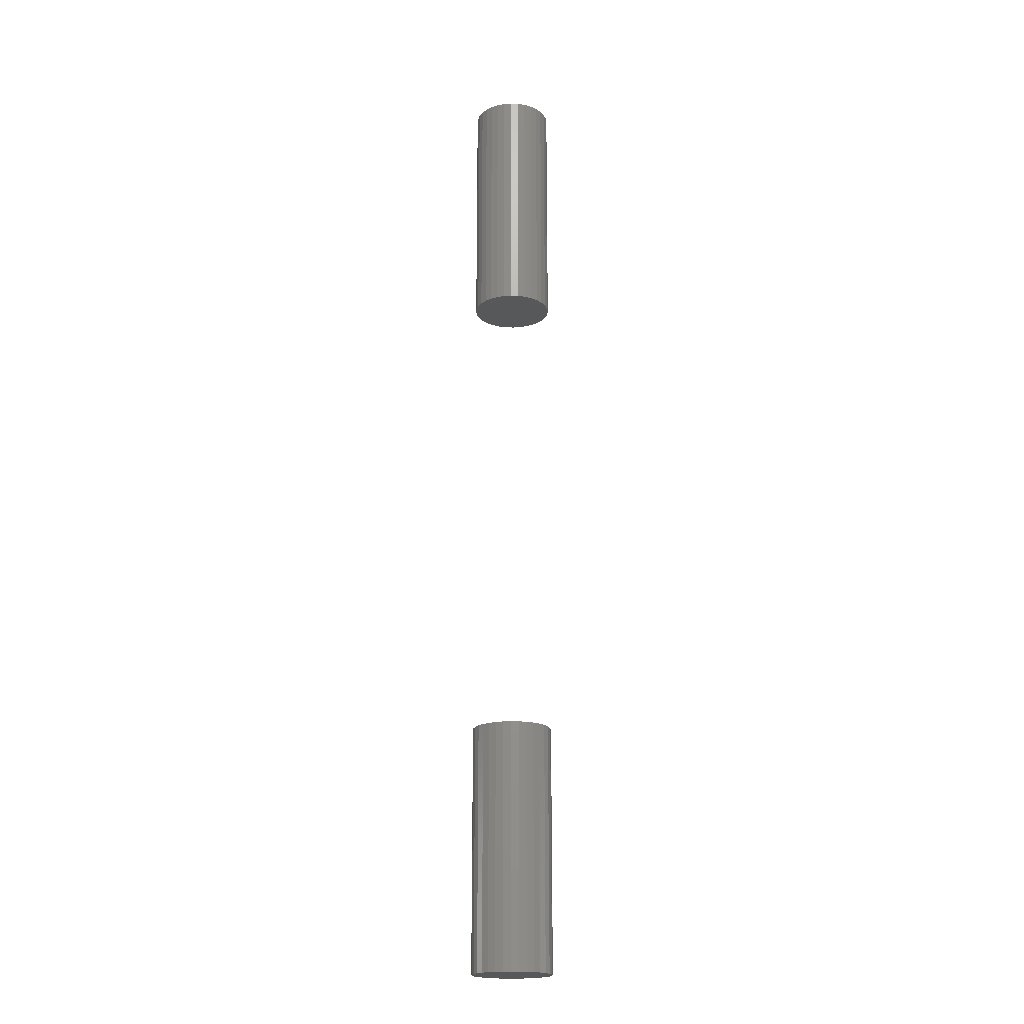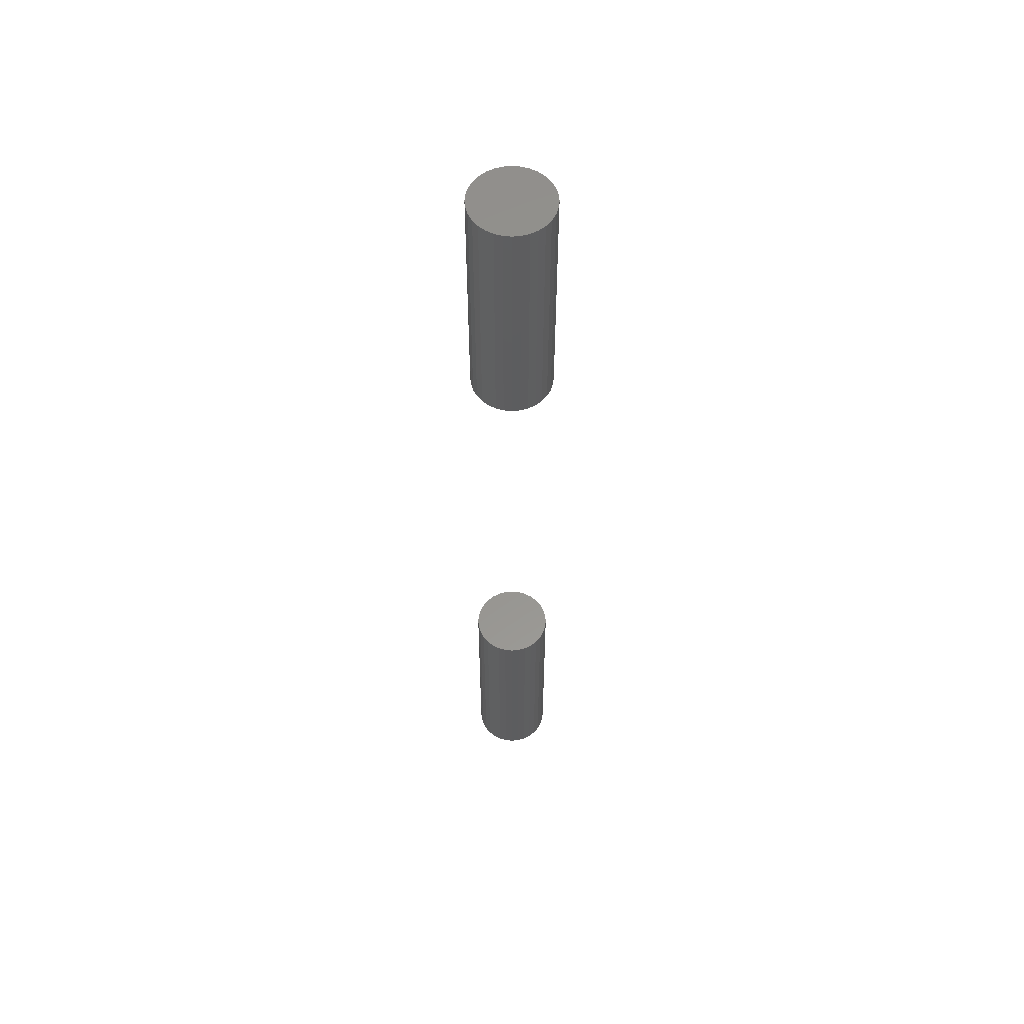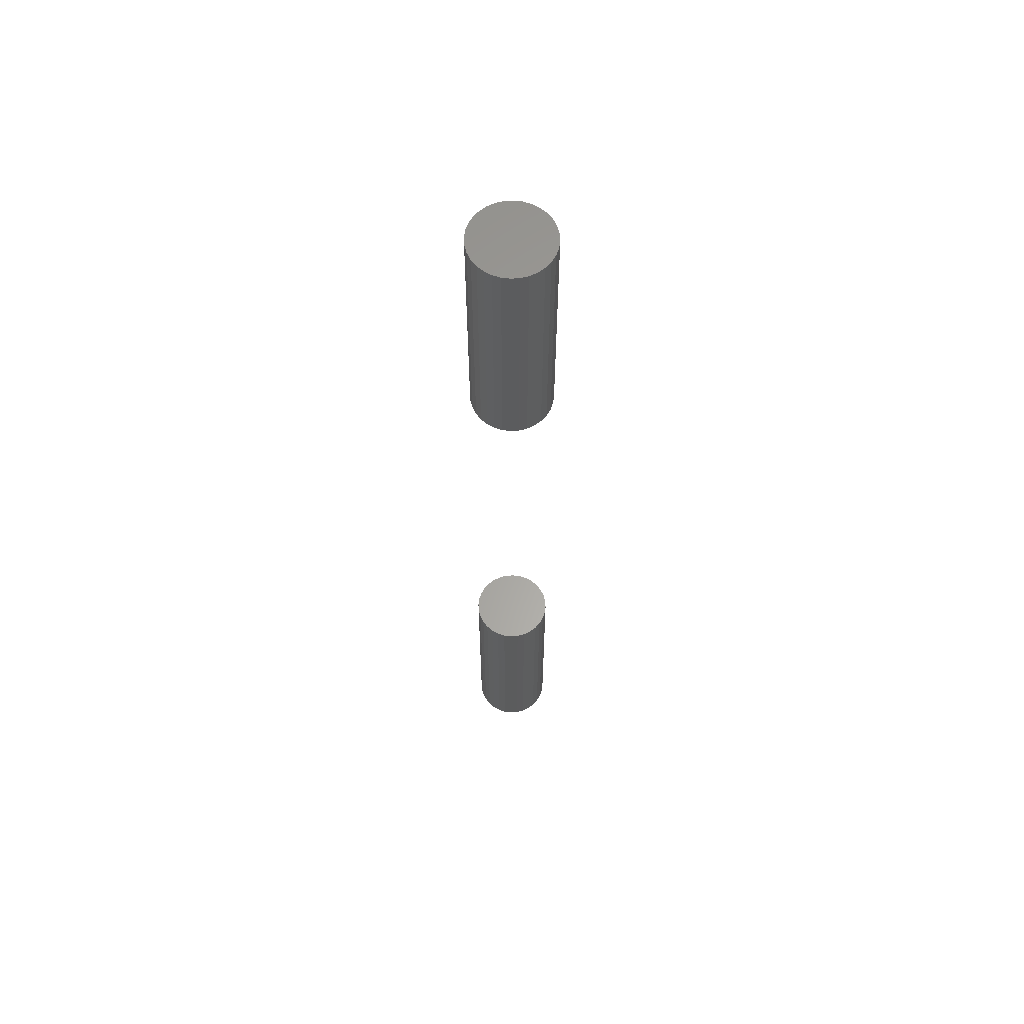
<metadata>
{"format":"stl","ext":"stl","renderer":"f3d","projection":"perspective","resolution":1024,"background":"white","views":[{"elev":-19.7,"azim":147.9,"up":"+Z"},{"elev":57.1,"azim":45.1,"up":"+Z"},{"elev":62.0,"azim":-155.7,"up":"+Z"}]}
</metadata>
<code>
# stl→obj: 128 verts, 248 faces
v -0.04688 5.801e-18 0.6562
v -0.04688 5.801e-18 0.9453
v -0.04596 0.009241 0.6562
v -0.04596 0.009241 0.9453
v -0.04327 0.01813 0.6562
v -0.04327 0.01813 0.9453
v -0.03889 0.02632 0.6562
v -0.03889 0.02632 0.9453
v -0.033 0.03349 0.6562
v -0.033 0.03349 0.9453
v -0.02582 0.03939 0.6562
v -0.02582 0.03939 0.9453
v -0.01763 0.04376 0.6562
v -0.01763 0.04376 0.9453
v -0.008748 0.04646 0.6562
v -0.008748 0.04646 0.9453
v 0.0004934 0.04737 0.6562
v 0.0004934 0.04737 0.9453
v 0.009735 0.04646 0.6562
v 0.009735 0.04646 0.9453
v 0.01862 0.04376 0.6562
v 0.01862 0.04376 0.9453
v 0.02681 0.03939 0.6562
v 0.02681 0.03939 0.9453
v 0.03399 0.03349 0.6562
v 0.03399 0.03349 0.9453
v 0.03988 0.02632 0.6562
v 0.03988 0.02632 0.9453
v 0.04426 0.01813 0.6562
v 0.04426 0.01813 0.9453
v 0.04695 0.009241 0.6562
v 0.04695 0.009241 0.9453
v 0.04786 -1.16e-17 0.6562
v 0.04786 0 0.9453
v -0.04688 5.801e-18 -0.1953
v -0.04688 5.801e-18 0.09375
v -0.04596 0.009241 -0.1953
v -0.04596 0.009241 0.09375
v -0.04327 0.01813 -0.1953
v -0.04327 0.01813 0.09375
v -0.03889 0.02632 -0.1953
v -0.03889 0.02632 0.09375
v -0.033 0.03349 -0.1953
v -0.033 0.03349 0.09375
v -0.02582 0.03939 -0.1953
v -0.02582 0.03939 0.09375
v -0.01763 0.04376 -0.1953
v -0.01763 0.04376 0.09375
v -0.008748 0.04646 -0.1953
v -0.008748 0.04646 0.09375
v 0.0004934 0.04737 -0.1953
v 0.0004934 0.04737 0.09375
v 0.009735 0.04646 -0.1953
v 0.009735 0.04646 0.09375
v 0.01862 0.04376 -0.1953
v 0.01862 0.04376 0.09375
v 0.02681 0.03939 -0.1953
v 0.02681 0.03939 0.09375
v 0.03399 0.03349 -0.1953
v 0.03399 0.03349 0.09375
v 0.03988 0.02632 -0.1953
v 0.03988 0.02632 0.09375
v 0.04426 0.01813 -0.1953
v 0.04426 0.01813 0.09375
v 0.04695 0.009241 -0.1953
v 0.04695 0.009241 0.09375
v 0.04786 -1.16e-17 -0.1953
v 0.04786 0 0.09375
v 0.04695 -0.009241 0.6562
v 0.04695 -0.009241 0.9453
v 0.04426 -0.01813 0.6562
v 0.04426 -0.01813 0.9453
v 0.03988 -0.02632 0.6562
v 0.03988 -0.02632 0.9453
v 0.03399 -0.03349 0.6562
v 0.03399 -0.03349 0.9453
v 0.02681 -0.03939 0.6562
v 0.02681 -0.03939 0.9453
v 0.01862 -0.04376 0.6562
v 0.01862 -0.04376 0.9453
v 0.009735 -0.04646 0.6562
v 0.009735 -0.04646 0.9453
v 0.0004934 -0.04737 0.6562
v 0.0004934 -0.04737 0.9453
v -0.008748 -0.04646 0.6562
v -0.008748 -0.04646 0.9453
v -0.01763 -0.04376 0.6562
v -0.01763 -0.04376 0.9453
v -0.02582 -0.03939 0.6562
v -0.02582 -0.03939 0.9453
v -0.033 -0.03349 0.6562
v -0.033 -0.03349 0.9453
v -0.03889 -0.02632 0.6562
v -0.03889 -0.02632 0.9453
v -0.04327 -0.01813 0.6562
v -0.04327 -0.01813 0.9453
v -0.04596 -0.009241 0.6562
v -0.04596 -0.009241 0.9453
v 0.04695 -0.009241 -0.1953
v 0.04695 -0.009241 0.09375
v 0.04426 -0.01813 -0.1953
v 0.04426 -0.01813 0.09375
v 0.03988 -0.02632 -0.1953
v 0.03988 -0.02632 0.09375
v 0.03399 -0.03349 -0.1953
v 0.03399 -0.03349 0.09375
v 0.02681 -0.03939 -0.1953
v 0.02681 -0.03939 0.09375
v 0.01862 -0.04376 -0.1953
v 0.01862 -0.04376 0.09375
v 0.009735 -0.04646 -0.1953
v 0.009735 -0.04646 0.09375
v 0.0004934 -0.04737 -0.1953
v 0.0004934 -0.04737 0.09375
v -0.008748 -0.04646 -0.1953
v -0.008748 -0.04646 0.09375
v -0.01763 -0.04376 -0.1953
v -0.01763 -0.04376 0.09375
v -0.02582 -0.03939 -0.1953
v -0.02582 -0.03939 0.09375
v -0.033 -0.03349 -0.1953
v -0.033 -0.03349 0.09375
v -0.03889 -0.02632 -0.1953
v -0.03889 -0.02632 0.09375
v -0.04327 -0.01813 -0.1953
v -0.04327 -0.01813 0.09375
v -0.04596 -0.009241 -0.1953
v -0.04596 -0.009241 0.09375
f 1 2 3
f 3 2 4
f 3 4 5
f 5 4 6
f 5 6 7
f 7 6 8
f 7 8 9
f 9 8 10
f 9 10 11
f 11 10 12
f 11 12 13
f 13 12 14
f 13 14 15
f 15 14 16
f 15 16 17
f 17 16 18
f 17 18 19
f 19 18 20
f 19 20 21
f 21 20 22
f 21 22 23
f 23 22 24
f 23 24 25
f 25 24 26
f 25 26 27
f 27 26 28
f 27 28 29
f 29 28 30
f 29 30 31
f 31 30 32
f 31 32 33
f 33 32 34
f 35 36 37
f 37 36 38
f 37 38 39
f 39 38 40
f 39 40 41
f 41 40 42
f 41 42 43
f 43 42 44
f 43 44 45
f 45 44 46
f 45 46 47
f 47 46 48
f 47 48 49
f 49 48 50
f 49 50 51
f 51 50 52
f 51 52 53
f 53 52 54
f 53 54 55
f 55 54 56
f 55 56 57
f 57 56 58
f 57 58 59
f 59 58 60
f 59 60 61
f 61 60 62
f 61 62 63
f 63 62 64
f 63 64 65
f 65 64 66
f 65 66 67
f 67 66 68
f 33 34 69
f 69 34 70
f 69 70 71
f 71 70 72
f 71 72 73
f 73 72 74
f 73 74 75
f 75 74 76
f 75 76 77
f 77 76 78
f 77 78 79
f 79 78 80
f 79 80 81
f 81 80 82
f 81 82 83
f 83 82 84
f 83 84 85
f 85 84 86
f 85 86 87
f 87 86 88
f 87 88 89
f 89 88 90
f 89 90 91
f 91 90 92
f 91 92 93
f 93 92 94
f 93 94 95
f 95 94 96
f 95 96 97
f 97 96 98
f 97 98 1
f 1 98 2
f 67 68 99
f 99 68 100
f 99 100 101
f 101 100 102
f 101 102 103
f 103 102 104
f 103 104 105
f 105 104 106
f 105 106 107
f 107 106 108
f 107 108 109
f 109 108 110
f 109 110 111
f 111 110 112
f 111 112 113
f 113 112 114
f 113 114 115
f 115 114 116
f 115 116 117
f 117 116 118
f 117 118 119
f 119 118 120
f 119 120 121
f 121 120 122
f 121 122 123
f 123 122 124
f 123 124 125
f 125 124 126
f 125 126 127
f 127 126 128
f 127 128 35
f 35 128 36
f 52 50 48
f 54 52 48
f 54 48 56
f 56 48 46
f 56 46 58
f 58 46 44
f 58 44 60
f 60 44 42
f 60 42 62
f 62 42 40
f 62 40 64
f 64 40 38
f 64 38 66
f 100 126 102
f 102 126 124
f 102 124 104
f 104 124 122
f 104 122 106
f 106 122 120
f 106 120 108
f 108 120 118
f 108 118 110
f 110 118 116
f 110 116 114
f 110 114 112
f 66 38 68
f 68 38 36
f 68 36 100
f 100 36 128
f 100 128 126
f 13 15 17
f 13 17 19
f 21 13 19
f 11 13 21
f 23 11 21
f 9 11 23
f 25 9 23
f 7 9 25
f 27 7 25
f 5 7 27
f 29 5 27
f 3 5 29
f 31 3 29
f 71 95 69
f 93 95 71
f 73 93 71
f 91 93 73
f 75 91 73
f 89 91 75
f 77 89 75
f 87 89 77
f 79 87 77
f 85 87 79
f 83 85 79
f 81 83 79
f 95 97 69
f 69 97 1
f 69 1 33
f 33 1 3
f 33 3 31
f 47 49 51
f 47 51 53
f 55 47 53
f 45 47 55
f 57 45 55
f 43 45 57
f 59 43 57
f 41 43 59
f 61 41 59
f 39 41 61
f 63 39 61
f 37 39 63
f 65 37 63
f 101 125 99
f 123 125 101
f 103 123 101
f 121 123 103
f 105 121 103
f 119 121 105
f 107 119 105
f 117 119 107
f 109 117 107
f 115 117 109
f 113 115 109
f 111 113 109
f 125 127 99
f 99 127 35
f 99 35 67
f 67 35 37
f 67 37 65
f 18 16 14
f 20 18 14
f 20 14 22
f 22 14 12
f 22 12 24
f 24 12 10
f 24 10 26
f 26 10 8
f 26 8 28
f 28 8 6
f 28 6 30
f 30 6 4
f 30 4 32
f 70 96 72
f 72 96 94
f 72 94 74
f 74 94 92
f 74 92 76
f 76 92 90
f 76 90 78
f 78 90 88
f 78 88 80
f 80 88 86
f 80 86 84
f 80 84 82
f 32 4 34
f 34 4 2
f 34 2 70
f 70 2 98
f 70 98 96

</code>
